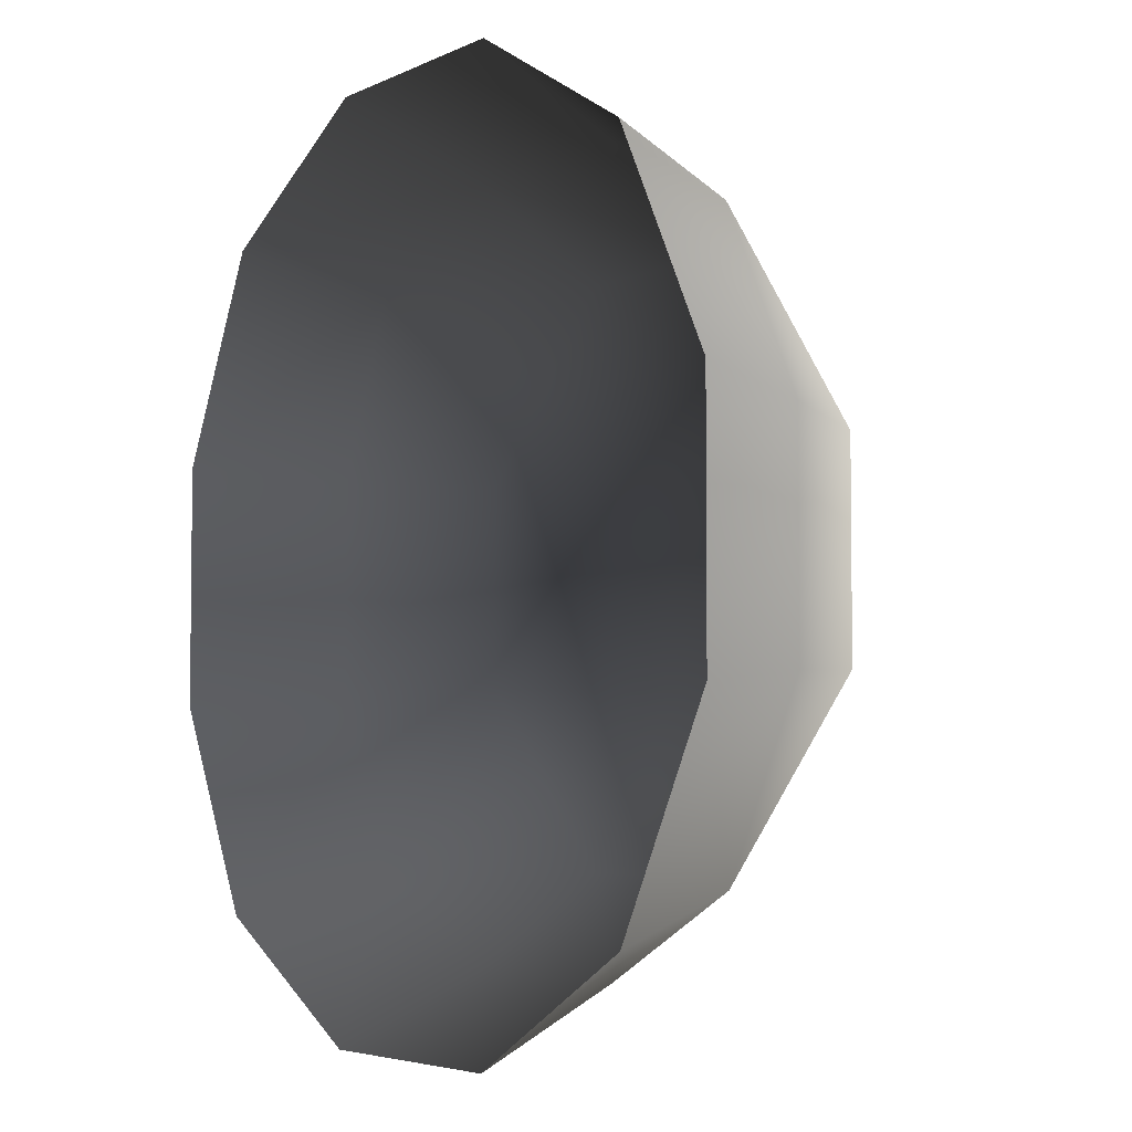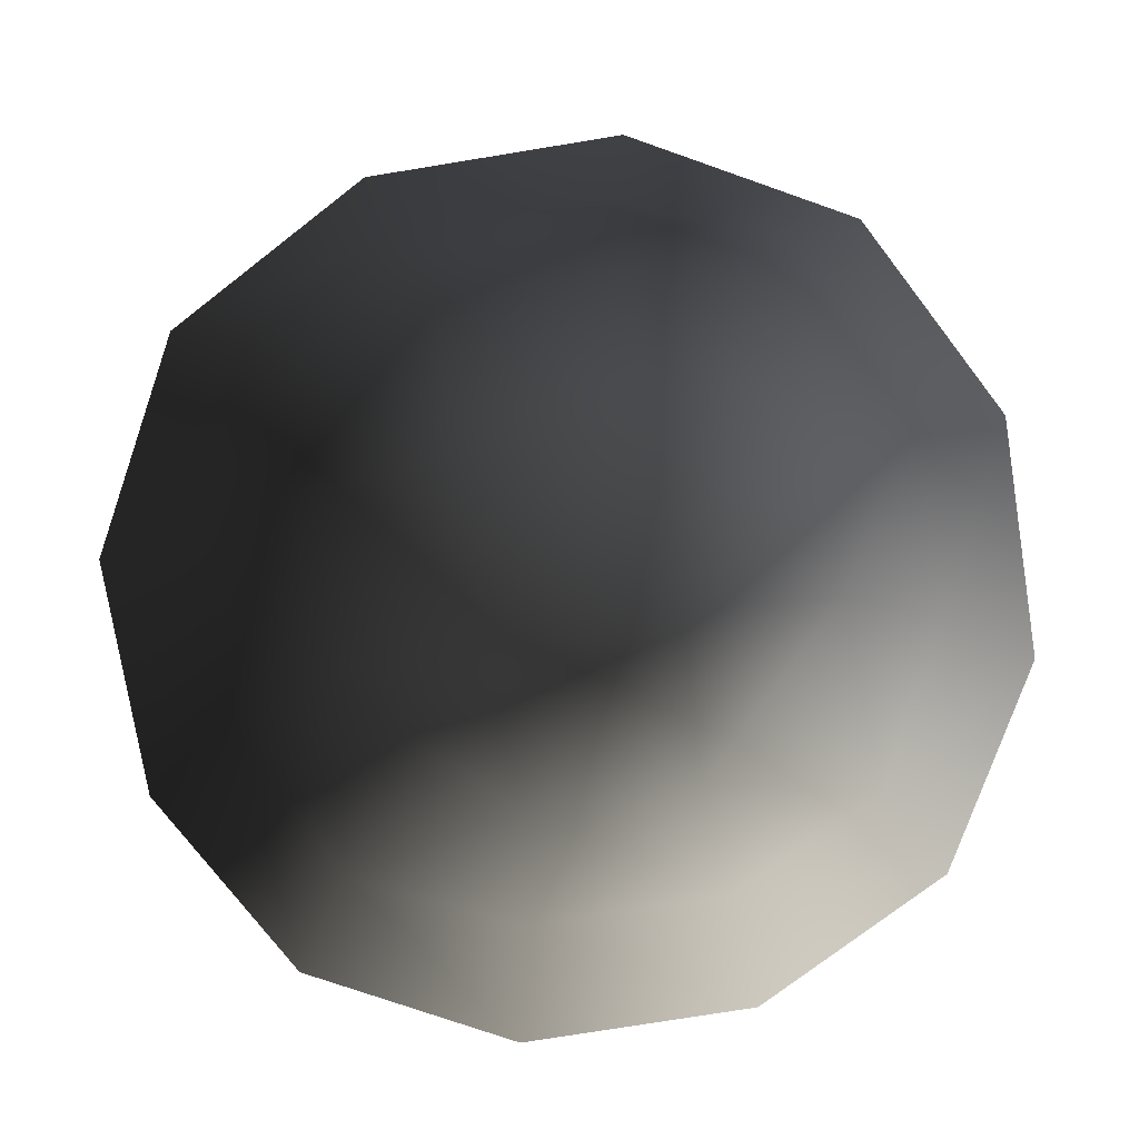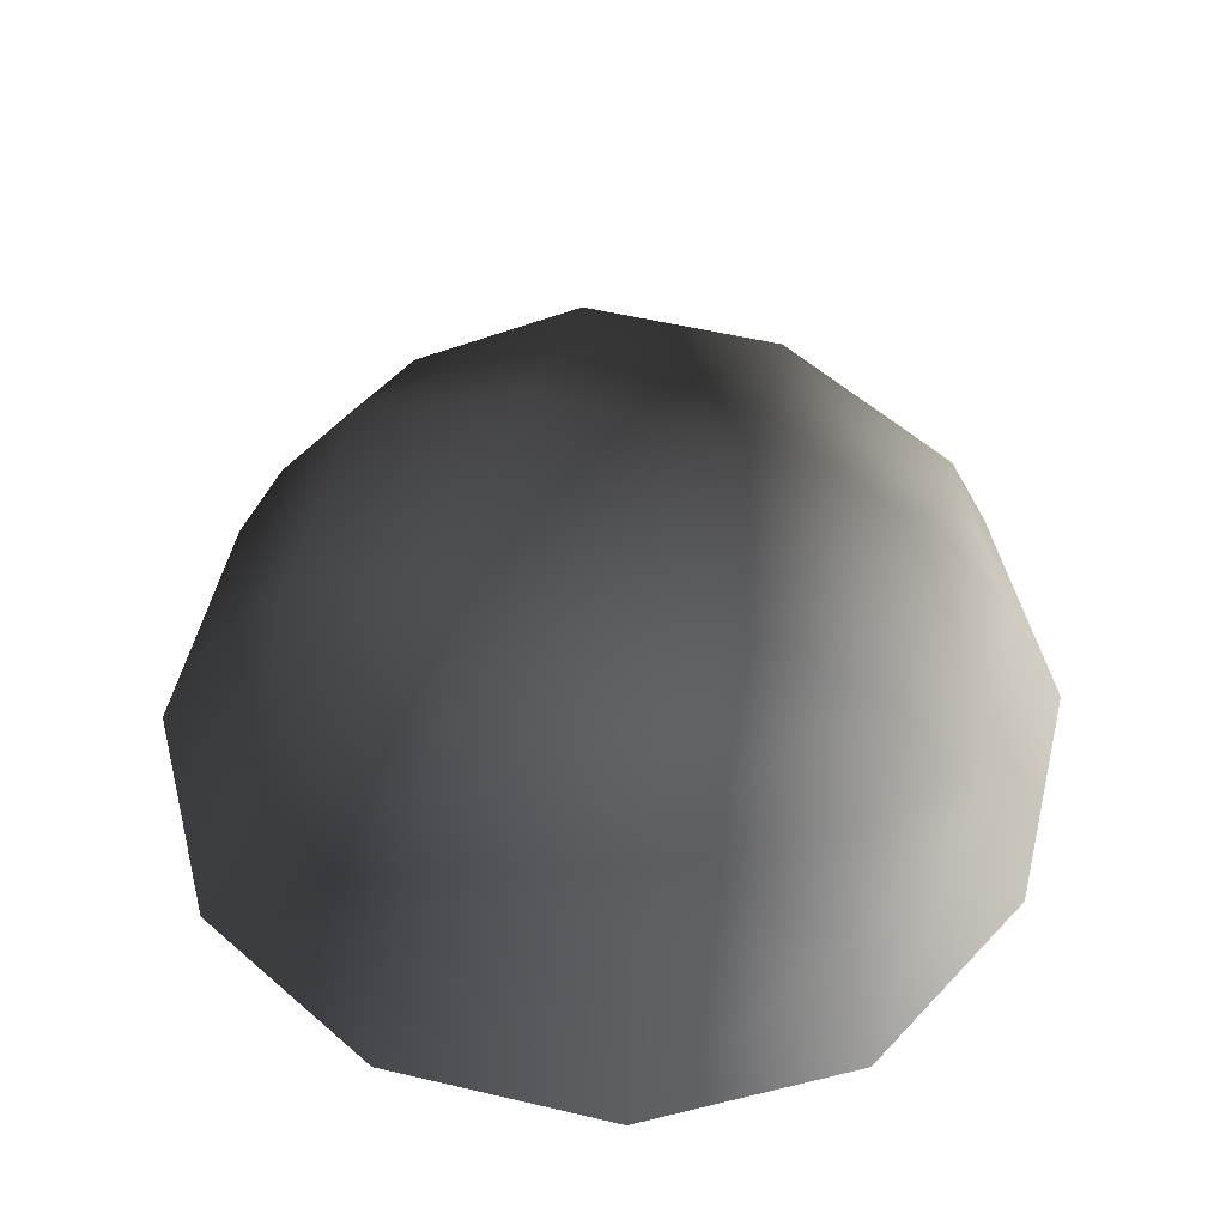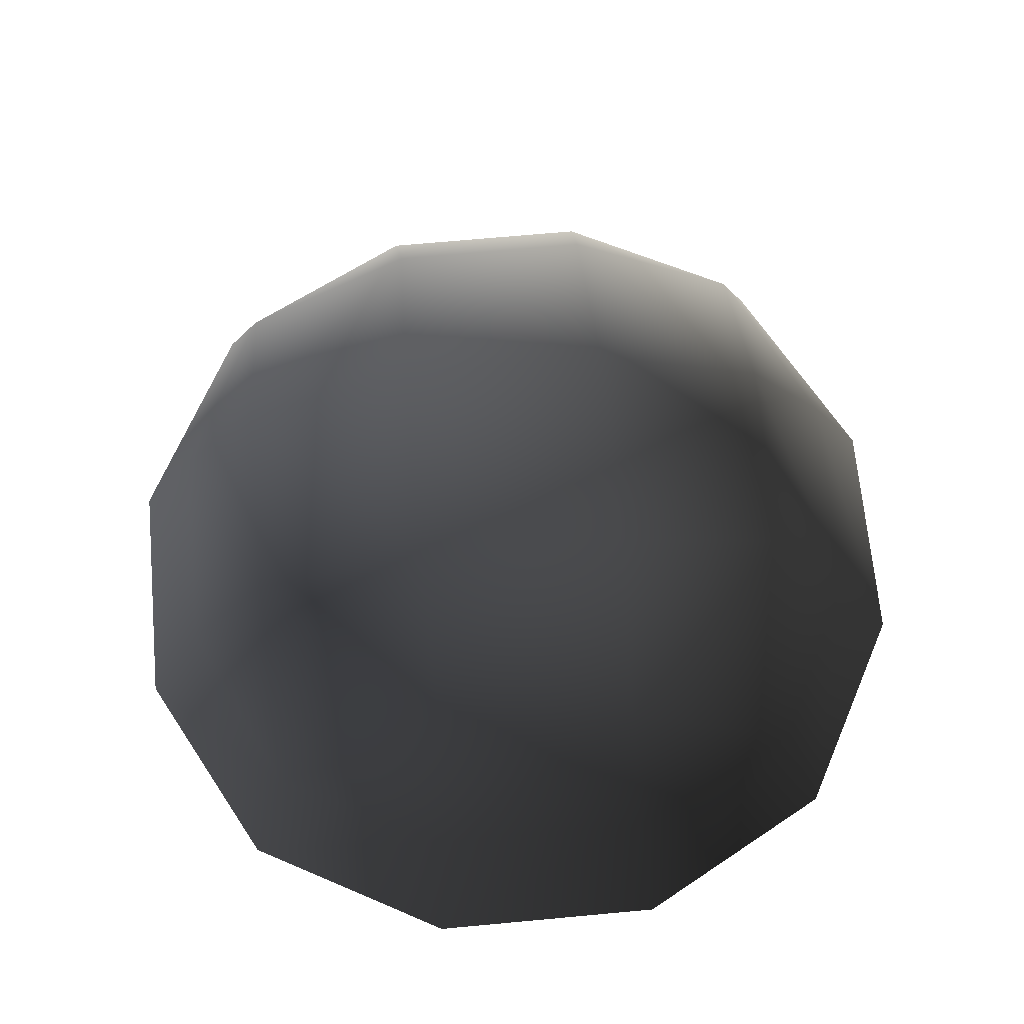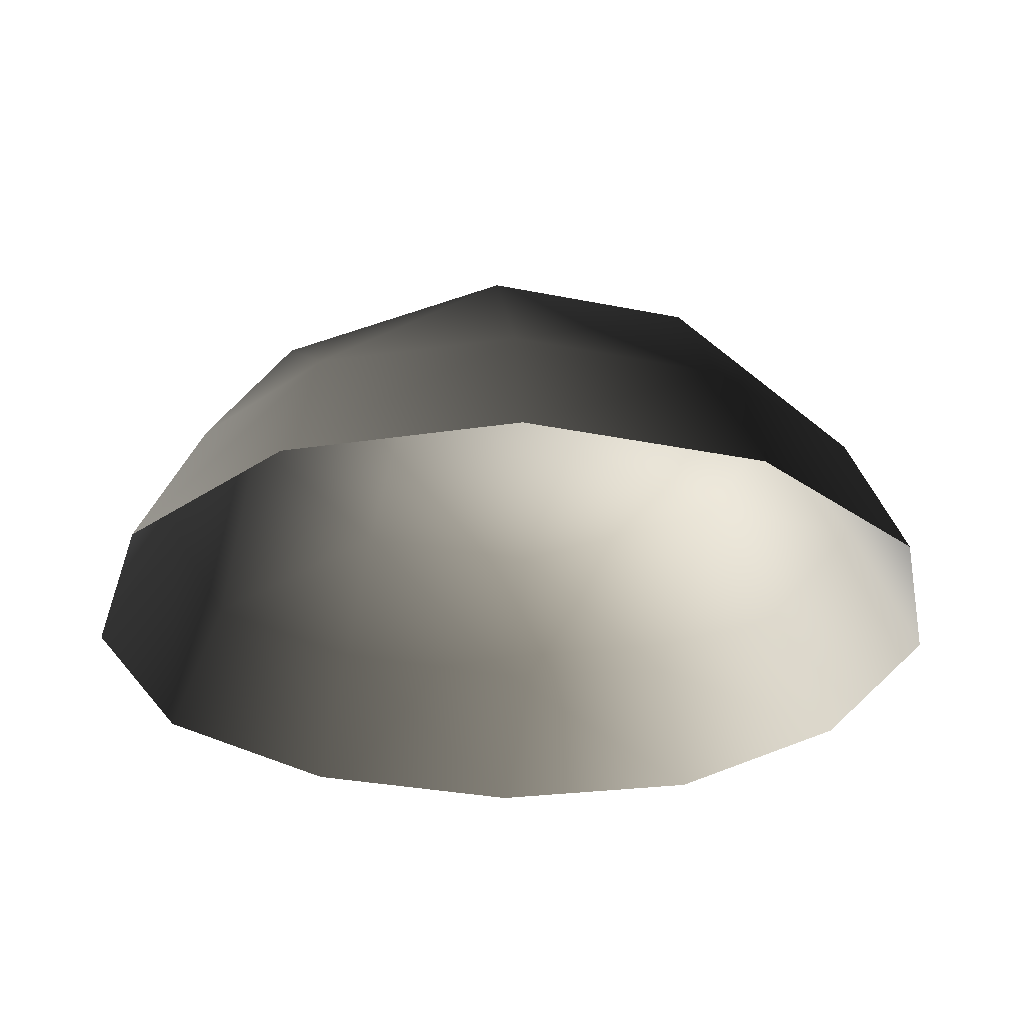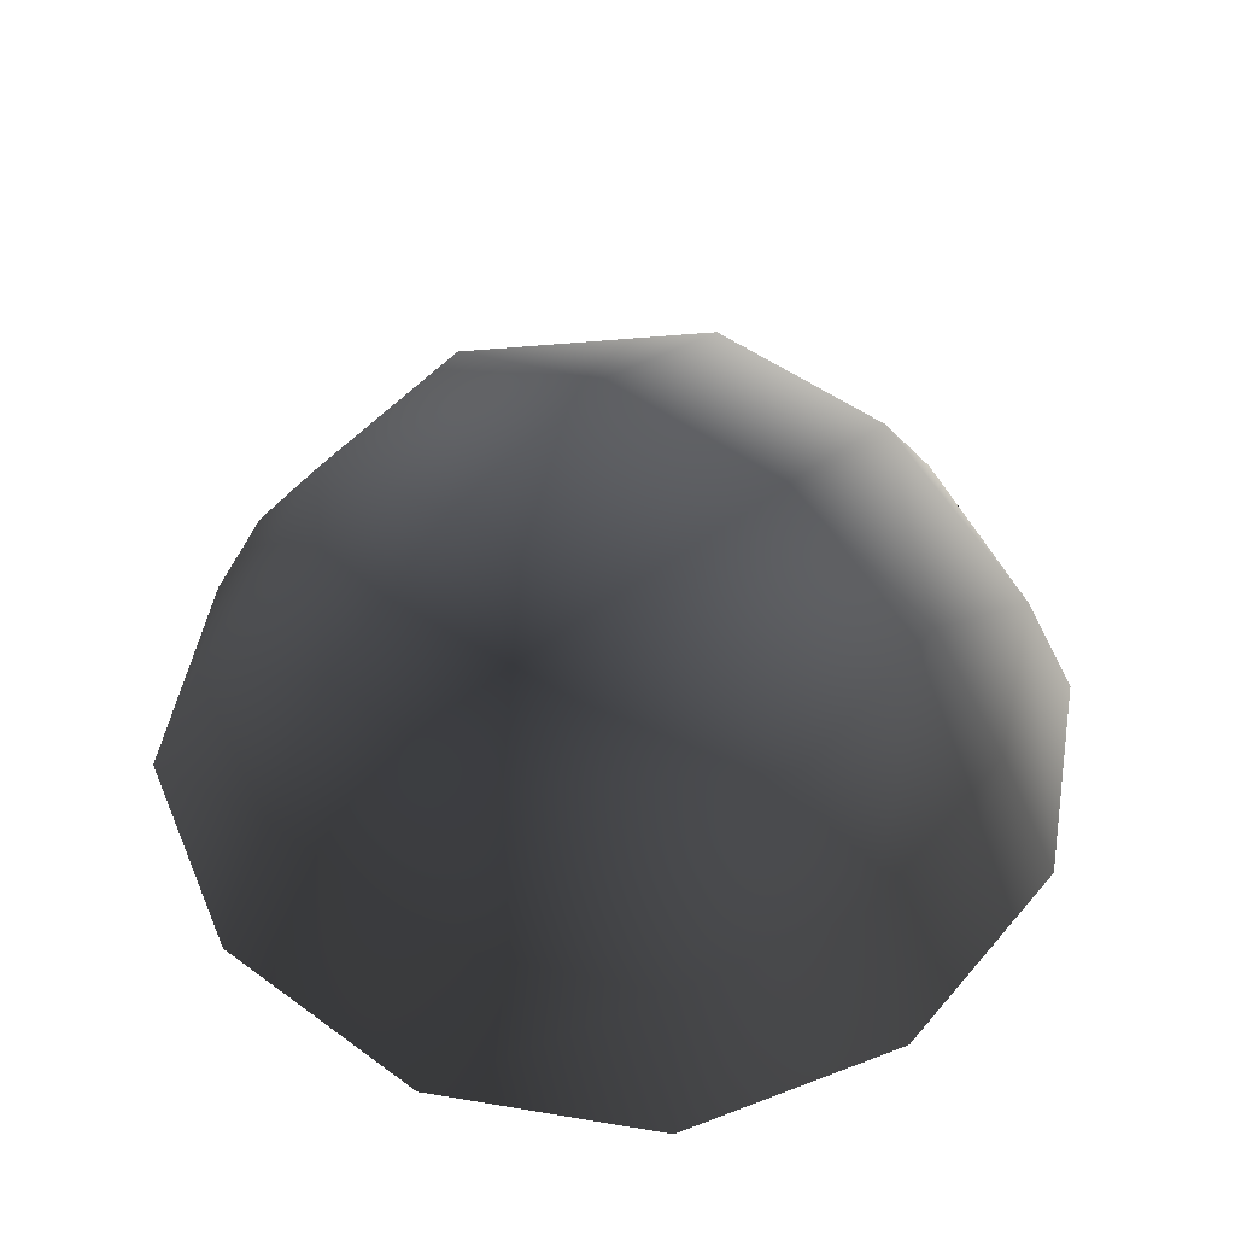
<metadata>
{"format":"obj","ext":"obj","renderer":"f3d","projection":"perspective","resolution":1024,"background":"white","views":[{"elev":-4.5,"azim":-123.6,"up":"+Y"},{"elev":-76.5,"azim":-80.8,"up":"+Z"},{"elev":54.9,"azim":-76.1,"up":"+Z"},{"elev":68.4,"azim":174.7,"up":"+Z"},{"elev":-29.9,"azim":-16.7,"up":"+Z"},{"elev":49.9,"azim":-141.2,"up":"+Z"}]}
</metadata>
<code>
v -5.014 1.795 2.028
v -5.025 5.025 -0.3002
v -1.795 5.014 2.028
v -1.9 6.545 -0.1941
v 1.9 6.545 -0.1941
v 1.795 5.014 2.028
v 1.902 1.902 3.178
v -1.902 1.902 3.178
v 1.902 -1.902 3.178
v -1.902 -1.902 3.178
v 1.795 -5.014 2.028
v -1.795 -5.014 2.028
v 5.014 -1.795 2.028
v 5.025 -5.025 -0.3002
v 5.014 1.795 2.028
v 5.025 5.025 -0.3002
v -5.014 -1.795 2.028
v -6.545 1.9 -0.1941
v -6.545 -1.9 -0.1941
v -7.74 2.142 -2.693
v -7.74 -2.142 -2.693
v -5.025 -5.025 -0.3002
v -5.771 -5.771 -2.722
v 6.545 -1.9 -0.1941
v 6.545 1.9 -0.1941
v 7.74 -2.142 -2.693
v 7.74 2.142 -2.693
v 5.771 5.771 -2.722
v -1.9 -6.545 -0.1941
v 1.9 -6.545 -0.1941
v -2.142 -7.74 -2.693
v 2.142 -7.74 -2.693
v 5.771 -5.771 -2.722
v 2.142 7.74 -2.693
v -2.142 7.74 -2.693
v -5.771 5.771 -2.722
g Rock_single_t1(Clone)_33509_227
f 1 3 2
f 4 2 3
f 3 5 4
f 3 6 5
f 7 6 3
f 7 3 8
f 8 3 1
f 9 7 8
f 9 8 10
f 10 8 1
f 11 9 10
f 11 10 12
f 13 7 9
f 9 11 13
f 13 11 14
f 13 15 7
f 7 15 6
f 6 15 16
f 5 6 16
f 10 17 12
f 10 1 17
f 17 1 18
f 17 18 19
f 19 18 20
f 19 20 21
f 22 12 17
f 22 19 21
f 19 22 17
f 22 21 23
f 15 13 24
f 24 13 14
f 15 24 25
f 25 16 15
f 25 24 26
f 25 26 27
f 16 25 27
f 16 27 28
f 29 22 23
f 29 12 22
f 11 12 29
f 11 29 30
f 30 29 31
f 29 23 31
f 30 31 32
f 30 14 11
f 14 30 32
f 14 32 33
f 24 33 26
f 24 14 33
f 5 28 34
f 4 5 34
f 4 34 35
f 2 4 35
f 2 35 36
f 5 16 28
f 18 2 36
f 18 36 20
f 18 1 2

</code>
